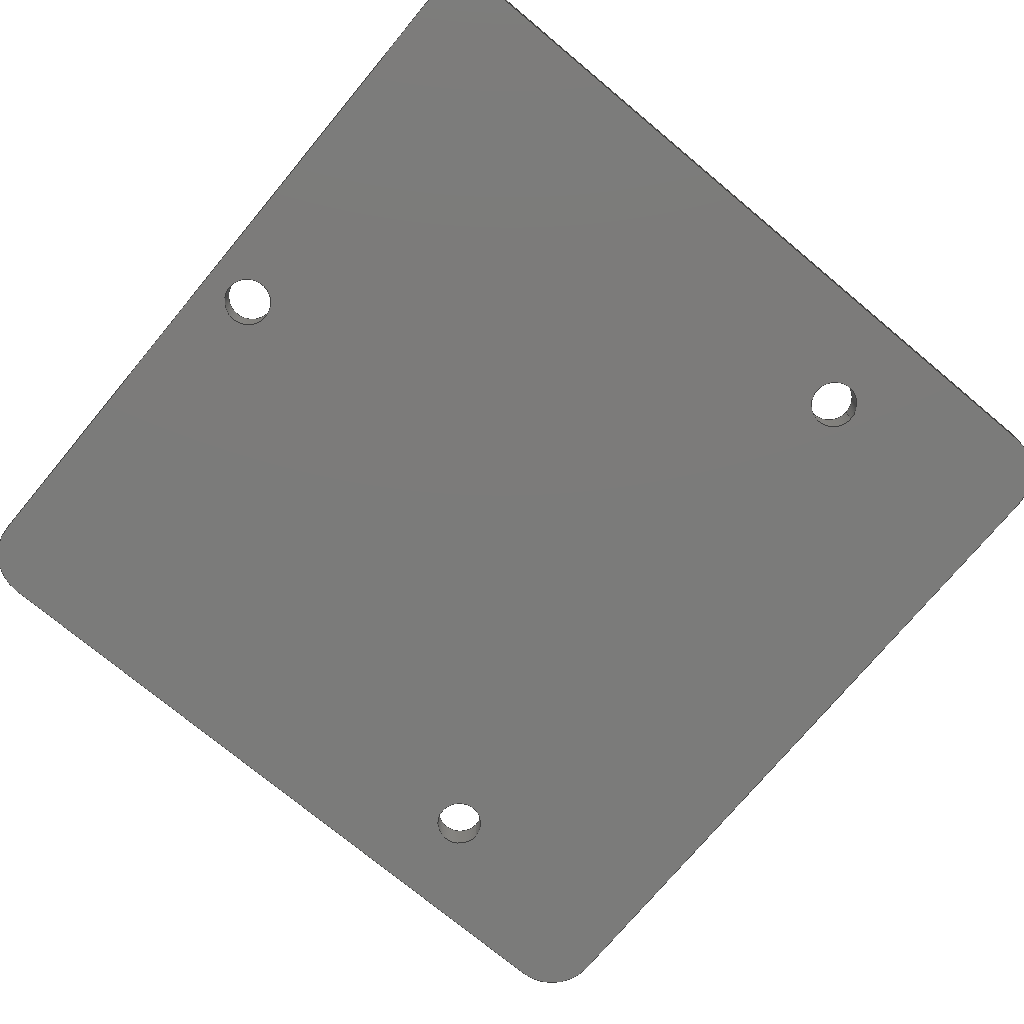
<metadata>
{"format":"step","ext":"stp","renderer":"f3d","projection":"perspective","resolution":1024,"background":"white","views":[{"elev":-74.5,"azim":-39.8,"up":"+Z"}]}
</metadata>
<code>
ISO-10303-21;
DATA;
#1=MECHANICAL_DESIGN_GEOMETRIC_PRESENTATION_REPRESENTATION('',(#229,#230,
#231,#232,#233,#234,#235,#236,#237,#238,#239,#240,#241,#242),#450);
#2=SHAPE_REPRESENTATION_RELATIONSHIP('SRR','None',#460,#3);
#3=ADVANCED_BREP_SHAPE_REPRESENTATION('',(#4),#449);
#4=MANIFOLD_SOLID_BREP('Solid1',#256);
#5=FACE_BOUND('',#36,.T.);
#6=FACE_BOUND('',#37,.T.);
#7=FACE_BOUND('',#38,.T.);
#8=FACE_BOUND('',#46,.T.);
#9=FACE_BOUND('',#47,.T.);
#10=FACE_BOUND('',#48,.T.);
#11=PLANE('',#288);
#12=PLANE('',#289);
#13=PLANE('',#295);
#14=PLANE('',#298);
#15=PLANE('',#301);
#16=PLANE('',#302);
#17=FACE_OUTER_BOUND('',#30,.T.);
#18=FACE_OUTER_BOUND('',#31,.T.);
#19=FACE_OUTER_BOUND('',#32,.T.);
#20=FACE_OUTER_BOUND('',#33,.T.);
#21=FACE_OUTER_BOUND('',#34,.T.);
#22=FACE_OUTER_BOUND('',#35,.T.);
#23=FACE_OUTER_BOUND('',#39,.T.);
#24=FACE_OUTER_BOUND('',#40,.T.);
#25=FACE_OUTER_BOUND('',#41,.T.);
#26=FACE_OUTER_BOUND('',#42,.T.);
#27=FACE_OUTER_BOUND('',#43,.T.);
#28=FACE_OUTER_BOUND('',#44,.T.);
#29=FACE_OUTER_BOUND('',#45,.T.);
#30=EDGE_LOOP('',(#156,#157,#158,#159));
#31=EDGE_LOOP('',(#160,#161,#162,#163));
#32=EDGE_LOOP('',(#164,#165,#166,#167));
#33=EDGE_LOOP('',(#168,#169,#170,#171));
#34=EDGE_LOOP('',(#172,#173,#174,#175));
#35=EDGE_LOOP('',(#176,#177,#178,#179,#180,#181,#182,#183));
#36=EDGE_LOOP('',(#184));
#37=EDGE_LOOP('',(#185));
#38=EDGE_LOOP('',(#186));
#39=EDGE_LOOP('',(#187,#188,#189,#190));
#40=EDGE_LOOP('',(#191,#192,#193,#194));
#41=EDGE_LOOP('',(#195,#196,#197,#198));
#42=EDGE_LOOP('',(#199,#200,#201,#202));
#43=EDGE_LOOP('',(#203,#204,#205,#206));
#44=EDGE_LOOP('',(#207,#208,#209,#210));
#45=EDGE_LOOP('',(#211,#212,#213,#214,#215,#216,#217,#218));
#46=EDGE_LOOP('',(#219));
#47=EDGE_LOOP('',(#220));
#48=EDGE_LOOP('',(#221));
#49=LINE('',#383,#68);
#50=LINE('',#389,#69);
#51=LINE('',#395,#70);
#52=LINE('',#402,#71);
#53=LINE('',#405,#72);
#54=LINE('',#408,#73);
#55=LINE('',#410,#74);
#56=LINE('',#411,#75);
#57=LINE('',#414,#76);
#58=LINE('',#418,#77);
#59=LINE('',#422,#78);
#60=LINE('',#426,#79);
#61=LINE('',#430,#80);
#62=LINE('',#431,#81);
#63=LINE('',#434,#82);
#64=LINE('',#437,#83);
#65=LINE('',#439,#84);
#66=LINE('',#442,#85);
#67=LINE('',#445,#86);
#68=VECTOR('',#309,0.05906);
#69=VECTOR('',#316,0.05906);
#70=VECTOR('',#323,0.05906);
#71=VECTOR('',#330,0.3937);
#72=VECTOR('',#333,0.3937);
#73=VECTOR('',#336,0.3937);
#74=VECTOR('',#337,0.3937);
#75=VECTOR('',#338,0.3937);
#76=VECTOR('',#341,0.3937);
#77=VECTOR('',#344,0.3937);
#78=VECTOR('',#347,0.3937);
#79=VECTOR('',#352,0.3937);
#80=VECTOR('',#357,0.3937);
#81=VECTOR('',#358,0.3937);
#82=VECTOR('',#361,0.3937);
#83=VECTOR('',#364,0.3937);
#84=VECTOR('',#367,0.3937);
#85=VECTOR('',#370,0.3937);
#86=VECTOR('',#375,0.3937);
#87=CIRCLE('',#277,0.05906);
#88=CIRCLE('',#278,0.05906);
#89=CIRCLE('',#280,0.05906);
#90=CIRCLE('',#281,0.05906);
#91=CIRCLE('',#283,0.05906);
#92=CIRCLE('',#284,0.05906);
#93=CIRCLE('',#286,0.125);
#94=CIRCLE('',#287,0.125);
#95=CIRCLE('',#290,0.125);
#96=CIRCLE('',#291,0.125);
#97=CIRCLE('',#292,0.125);
#98=CIRCLE('',#294,0.125);
#99=CIRCLE('',#297,0.125);
#100=CIRCLE('',#300,0.125);
#101=VERTEX_POINT('',#380);
#102=VERTEX_POINT('',#382);
#103=VERTEX_POINT('',#386);
#104=VERTEX_POINT('',#388);
#105=VERTEX_POINT('',#392);
#106=VERTEX_POINT('',#394);
#107=VERTEX_POINT('',#398);
#108=VERTEX_POINT('',#399);
#109=VERTEX_POINT('',#401);
#110=VERTEX_POINT('',#403);
#111=VERTEX_POINT('',#407);
#112=VERTEX_POINT('',#409);
#113=VERTEX_POINT('',#413);
#114=VERTEX_POINT('',#415);
#115=VERTEX_POINT('',#417);
#116=VERTEX_POINT('',#419);
#117=VERTEX_POINT('',#421);
#118=VERTEX_POINT('',#425);
#119=VERTEX_POINT('',#429);
#120=VERTEX_POINT('',#433);
#121=VERTEX_POINT('',#435);
#122=VERTEX_POINT('',#441);
#123=EDGE_CURVE('',#101,#101,#87,.T.);
#124=EDGE_CURVE('',#101,#102,#49,.T.);
#125=EDGE_CURVE('',#102,#102,#88,.T.);
#126=EDGE_CURVE('',#103,#103,#89,.T.);
#127=EDGE_CURVE('',#103,#104,#50,.T.);
#128=EDGE_CURVE('',#104,#104,#90,.T.);
#129=EDGE_CURVE('',#105,#105,#91,.T.);
#130=EDGE_CURVE('',#105,#106,#51,.T.);
#131=EDGE_CURVE('',#106,#106,#92,.T.);
#132=EDGE_CURVE('',#107,#108,#93,.T.);
#133=EDGE_CURVE('',#108,#109,#52,.T.);
#134=EDGE_CURVE('',#109,#110,#94,.T.);
#135=EDGE_CURVE('',#110,#107,#53,.T.);
#136=EDGE_CURVE('',#111,#108,#54,.T.);
#137=EDGE_CURVE('',#112,#111,#55,.T.);
#138=EDGE_CURVE('',#109,#112,#56,.T.);
#139=EDGE_CURVE('',#107,#113,#57,.T.);
#140=EDGE_CURVE('',#114,#113,#95,.T.);
#141=EDGE_CURVE('',#114,#115,#58,.T.);
#142=EDGE_CURVE('',#116,#115,#96,.T.);
#143=EDGE_CURVE('',#116,#117,#59,.T.);
#144=EDGE_CURVE('',#111,#117,#97,.T.);
#145=EDGE_CURVE('',#117,#118,#60,.T.);
#146=EDGE_CURVE('',#118,#112,#98,.T.);
#147=EDGE_CURVE('',#119,#116,#61,.T.);
#148=EDGE_CURVE('',#118,#119,#62,.T.);
#149=EDGE_CURVE('',#113,#120,#63,.T.);
#150=EDGE_CURVE('',#120,#121,#99,.T.);
#151=EDGE_CURVE('',#121,#114,#64,.T.);
#152=EDGE_CURVE('',#120,#110,#65,.T.);
#153=EDGE_CURVE('',#115,#122,#66,.T.);
#154=EDGE_CURVE('',#122,#119,#100,.T.);
#155=EDGE_CURVE('',#122,#121,#67,.T.);
#156=ORIENTED_EDGE('',*,*,#123,.F.);
#157=ORIENTED_EDGE('',*,*,#124,.T.);
#158=ORIENTED_EDGE('',*,*,#125,.F.);
#159=ORIENTED_EDGE('',*,*,#124,.F.);
#160=ORIENTED_EDGE('',*,*,#126,.F.);
#161=ORIENTED_EDGE('',*,*,#127,.T.);
#162=ORIENTED_EDGE('',*,*,#128,.F.);
#163=ORIENTED_EDGE('',*,*,#127,.F.);
#164=ORIENTED_EDGE('',*,*,#129,.F.);
#165=ORIENTED_EDGE('',*,*,#130,.T.);
#166=ORIENTED_EDGE('',*,*,#131,.F.);
#167=ORIENTED_EDGE('',*,*,#130,.F.);
#168=ORIENTED_EDGE('',*,*,#132,.T.);
#169=ORIENTED_EDGE('',*,*,#133,.T.);
#170=ORIENTED_EDGE('',*,*,#134,.T.);
#171=ORIENTED_EDGE('',*,*,#135,.T.);
#172=ORIENTED_EDGE('',*,*,#133,.F.);
#173=ORIENTED_EDGE('',*,*,#136,.F.);
#174=ORIENTED_EDGE('',*,*,#137,.F.);
#175=ORIENTED_EDGE('',*,*,#138,.F.);
#176=ORIENTED_EDGE('',*,*,#132,.F.);
#177=ORIENTED_EDGE('',*,*,#139,.T.);
#178=ORIENTED_EDGE('',*,*,#140,.F.);
#179=ORIENTED_EDGE('',*,*,#141,.T.);
#180=ORIENTED_EDGE('',*,*,#142,.F.);
#181=ORIENTED_EDGE('',*,*,#143,.T.);
#182=ORIENTED_EDGE('',*,*,#144,.F.);
#183=ORIENTED_EDGE('',*,*,#136,.T.);
#184=ORIENTED_EDGE('',*,*,#123,.T.);
#185=ORIENTED_EDGE('',*,*,#126,.T.);
#186=ORIENTED_EDGE('',*,*,#129,.T.);
#187=ORIENTED_EDGE('',*,*,#144,.T.);
#188=ORIENTED_EDGE('',*,*,#145,.T.);
#189=ORIENTED_EDGE('',*,*,#146,.T.);
#190=ORIENTED_EDGE('',*,*,#137,.T.);
#191=ORIENTED_EDGE('',*,*,#145,.F.);
#192=ORIENTED_EDGE('',*,*,#143,.F.);
#193=ORIENTED_EDGE('',*,*,#147,.F.);
#194=ORIENTED_EDGE('',*,*,#148,.F.);
#195=ORIENTED_EDGE('',*,*,#140,.T.);
#196=ORIENTED_EDGE('',*,*,#149,.T.);
#197=ORIENTED_EDGE('',*,*,#150,.T.);
#198=ORIENTED_EDGE('',*,*,#151,.T.);
#199=ORIENTED_EDGE('',*,*,#135,.F.);
#200=ORIENTED_EDGE('',*,*,#152,.F.);
#201=ORIENTED_EDGE('',*,*,#149,.F.);
#202=ORIENTED_EDGE('',*,*,#139,.F.);
#203=ORIENTED_EDGE('',*,*,#142,.T.);
#204=ORIENTED_EDGE('',*,*,#153,.T.);
#205=ORIENTED_EDGE('',*,*,#154,.T.);
#206=ORIENTED_EDGE('',*,*,#147,.T.);
#207=ORIENTED_EDGE('',*,*,#151,.F.);
#208=ORIENTED_EDGE('',*,*,#155,.F.);
#209=ORIENTED_EDGE('',*,*,#153,.F.);
#210=ORIENTED_EDGE('',*,*,#141,.F.);
#211=ORIENTED_EDGE('',*,*,#134,.F.);
#212=ORIENTED_EDGE('',*,*,#138,.T.);
#213=ORIENTED_EDGE('',*,*,#146,.F.);
#214=ORIENTED_EDGE('',*,*,#148,.T.);
#215=ORIENTED_EDGE('',*,*,#154,.F.);
#216=ORIENTED_EDGE('',*,*,#155,.T.);
#217=ORIENTED_EDGE('',*,*,#150,.F.);
#218=ORIENTED_EDGE('',*,*,#152,.T.);
#219=ORIENTED_EDGE('',*,*,#125,.T.);
#220=ORIENTED_EDGE('',*,*,#128,.T.);
#221=ORIENTED_EDGE('',*,*,#131,.T.);
#222=CYLINDRICAL_SURFACE('',#276,0.05906);
#223=CYLINDRICAL_SURFACE('',#279,0.05906);
#224=CYLINDRICAL_SURFACE('',#282,0.05906);
#225=CYLINDRICAL_SURFACE('',#285,0.125);
#226=CYLINDRICAL_SURFACE('',#293,0.125);
#227=CYLINDRICAL_SURFACE('',#296,0.125);
#228=CYLINDRICAL_SURFACE('',#299,0.125);
#229=STYLED_ITEM('',(#470),#243);
#230=STYLED_ITEM('',(#470),#244);
#231=STYLED_ITEM('',(#470),#245);
#232=STYLED_ITEM('',(#470),#246);
#233=STYLED_ITEM('',(#470),#247);
#234=STYLED_ITEM('',(#470),#248);
#235=STYLED_ITEM('',(#470),#249);
#236=STYLED_ITEM('',(#470),#250);
#237=STYLED_ITEM('',(#470),#251);
#238=STYLED_ITEM('',(#470),#252);
#239=STYLED_ITEM('',(#470),#253);
#240=STYLED_ITEM('',(#470),#254);
#241=STYLED_ITEM('',(#470),#255);
#242=STYLED_ITEM('',(#469),#4);
#243=ADVANCED_FACE('',(#17),#222,.F.);
#244=ADVANCED_FACE('',(#18),#223,.F.);
#245=ADVANCED_FACE('',(#19),#224,.F.);
#246=ADVANCED_FACE('',(#20),#225,.T.);
#247=ADVANCED_FACE('',(#21),#11,.T.);
#248=ADVANCED_FACE('',(#22,#5,#6,#7),#12,.T.);
#249=ADVANCED_FACE('',(#23),#226,.T.);
#250=ADVANCED_FACE('',(#24),#13,.T.);
#251=ADVANCED_FACE('',(#25),#227,.T.);
#252=ADVANCED_FACE('',(#26),#14,.T.);
#253=ADVANCED_FACE('',(#27),#228,.T.);
#254=ADVANCED_FACE('',(#28),#15,.T.);
#255=ADVANCED_FACE('',(#29,#8,#9,#10),#16,.F.);
#256=CLOSED_SHELL('',(#243,#244,#245,#246,#247,#248,#249,#250,#251,#252,
#253,#254,#255));
#257=DERIVED_UNIT_ELEMENT(#259,1);
#258=DERIVED_UNIT_ELEMENT(#454,3);
#259=(
MASS_UNIT()
NAMED_UNIT(*)
SI_UNIT($,.GRAM.)
);
#260=DERIVED_UNIT((#257,#258));
#261=MEASURE_REPRESENTATION_ITEM('density measure',
POSITIVE_RATIO_MEASURE(1),#260);
#262=PROPERTY_DEFINITION_REPRESENTATION(#267,#264);
#263=PROPERTY_DEFINITION_REPRESENTATION(#268,#265);
#264=REPRESENTATION('material name',(#266),#449);
#265=REPRESENTATION('density',(#261),#449);
#266=DESCRIPTIVE_REPRESENTATION_ITEM('Generic','Generic');
#267=PROPERTY_DEFINITION('material property','material name',#462);
#268=PROPERTY_DEFINITION('material property','density of part',#462);
#269=DATE_TIME_ROLE('creation_date');
#270=APPLIED_DATE_AND_TIME_ASSIGNMENT(#271,#269,(#462));
#271=DATE_AND_TIME(#272,#273);
#272=CALENDAR_DATE(2019,30,4);
#273=LOCAL_TIME(21,3,16,#274);
#274=COORDINATED_UNIVERSAL_TIME_OFFSET(0,0,.BEHIND.);
#275=AXIS2_PLACEMENT_3D('placement',#378,#303,#304);
#276=AXIS2_PLACEMENT_3D('',#379,#305,#306);
#277=AXIS2_PLACEMENT_3D('',#381,#307,#308);
#278=AXIS2_PLACEMENT_3D('',#384,#310,#311);
#279=AXIS2_PLACEMENT_3D('',#385,#312,#313);
#280=AXIS2_PLACEMENT_3D('',#387,#314,#315);
#281=AXIS2_PLACEMENT_3D('',#390,#317,#318);
#282=AXIS2_PLACEMENT_3D('',#391,#319,#320);
#283=AXIS2_PLACEMENT_3D('',#393,#321,#322);
#284=AXIS2_PLACEMENT_3D('',#396,#324,#325);
#285=AXIS2_PLACEMENT_3D('',#397,#326,#327);
#286=AXIS2_PLACEMENT_3D('',#400,#328,#329);
#287=AXIS2_PLACEMENT_3D('',#404,#331,#332);
#288=AXIS2_PLACEMENT_3D('',#406,#334,#335);
#289=AXIS2_PLACEMENT_3D('',#412,#339,#340);
#290=AXIS2_PLACEMENT_3D('',#416,#342,#343);
#291=AXIS2_PLACEMENT_3D('',#420,#345,#346);
#292=AXIS2_PLACEMENT_3D('',#423,#348,#349);
#293=AXIS2_PLACEMENT_3D('',#424,#350,#351);
#294=AXIS2_PLACEMENT_3D('',#427,#353,#354);
#295=AXIS2_PLACEMENT_3D('',#428,#355,#356);
#296=AXIS2_PLACEMENT_3D('',#432,#359,#360);
#297=AXIS2_PLACEMENT_3D('',#436,#362,#363);
#298=AXIS2_PLACEMENT_3D('',#438,#365,#366);
#299=AXIS2_PLACEMENT_3D('',#440,#368,#369);
#300=AXIS2_PLACEMENT_3D('',#443,#371,#372);
#301=AXIS2_PLACEMENT_3D('',#444,#373,#374);
#302=AXIS2_PLACEMENT_3D('',#446,#376,#377);
#303=DIRECTION('axis',(0,0,1));
#304=DIRECTION('refdir',(1,0,0));
#305=DIRECTION('center_axis',(0,0,-1));
#306=DIRECTION('ref_axis',(-1,0,0));
#307=DIRECTION('center_axis',(0,0,-1));
#308=DIRECTION('ref_axis',(-1,0,0));
#309=DIRECTION('',(0,0,-1));
#310=DIRECTION('center_axis',(0,0,1));
#311=DIRECTION('ref_axis',(-1,0,0));
#312=DIRECTION('center_axis',(0,0,-1));
#313=DIRECTION('ref_axis',(-1,0,0));
#314=DIRECTION('center_axis',(0,0,-1));
#315=DIRECTION('ref_axis',(-1,0,0));
#316=DIRECTION('',(0,0,-1));
#317=DIRECTION('center_axis',(0,0,1));
#318=DIRECTION('ref_axis',(-1,0,0));
#319=DIRECTION('center_axis',(0,0,-1));
#320=DIRECTION('ref_axis',(-1,0,0));
#321=DIRECTION('center_axis',(0,0,-1));
#322=DIRECTION('ref_axis',(-1,0,0));
#323=DIRECTION('',(0,0,-1));
#324=DIRECTION('center_axis',(0,0,1));
#325=DIRECTION('ref_axis',(-1,0,0));
#326=DIRECTION('center_axis',(0,0,1));
#327=DIRECTION('ref_axis',(-0.7071,-0.7071,0));
#328=DIRECTION('center_axis',(0,0,-1));
#329=DIRECTION('ref_axis',(-0.7071,-0.7071,0));
#330=DIRECTION('',(0,0,-1));
#331=DIRECTION('center_axis',(0,0,1));
#332=DIRECTION('ref_axis',(-0.7071,-0.7071,0));
#333=DIRECTION('',(0,0,1));
#334=DIRECTION('center_axis',(-1,-1.748e-16,0));
#335=DIRECTION('ref_axis',(1.748e-16,-1,0));
#336=DIRECTION('',(1.748e-16,-1,0));
#337=DIRECTION('',(0,0,1));
#338=DIRECTION('',(-1.748e-16,1,0));
#339=DIRECTION('center_axis',(0,0,1));
#340=DIRECTION('ref_axis',(1,0,0));
#341=DIRECTION('',(1,1.748e-16,0));
#342=DIRECTION('center_axis',(0,0,-1));
#343=DIRECTION('ref_axis',(0.7071,-0.7071,0));
#344=DIRECTION('',(0,1,0));
#345=DIRECTION('center_axis',(0,0,-1));
#346=DIRECTION('ref_axis',(0.7071,0.7071,0));
#347=DIRECTION('',(-1,0,0));
#348=DIRECTION('center_axis',(0,0,-1));
#349=DIRECTION('ref_axis',(-0.7071,0.7071,0));
#350=DIRECTION('center_axis',(0,0,1));
#351=DIRECTION('ref_axis',(-0.7071,0.7071,0));
#352=DIRECTION('',(0,0,-1));
#353=DIRECTION('center_axis',(0,0,1));
#354=DIRECTION('ref_axis',(-0.7071,0.7071,0));
#355=DIRECTION('center_axis',(0,1,0));
#356=DIRECTION('ref_axis',(-1,0,0));
#357=DIRECTION('',(0,0,1));
#358=DIRECTION('',(1,0,0));
#359=DIRECTION('center_axis',(0,0,1));
#360=DIRECTION('ref_axis',(0.7071,-0.7071,0));
#361=DIRECTION('',(0,0,-1));
#362=DIRECTION('center_axis',(0,0,1));
#363=DIRECTION('ref_axis',(0.7071,-0.7071,0));
#364=DIRECTION('',(0,0,1));
#365=DIRECTION('center_axis',(1.748e-16,-1,0));
#366=DIRECTION('ref_axis',(1,1.748e-16,0));
#367=DIRECTION('',(-1,-1.748e-16,0));
#368=DIRECTION('center_axis',(0,0,1));
#369=DIRECTION('ref_axis',(0.7071,0.7071,0));
#370=DIRECTION('',(0,0,-1));
#371=DIRECTION('center_axis',(0,0,1));
#372=DIRECTION('ref_axis',(0.7071,0.7071,0));
#373=DIRECTION('center_axis',(1,0,0));
#374=DIRECTION('ref_axis',(0,1,0));
#375=DIRECTION('',(0,-1,0));
#376=DIRECTION('center_axis',(0,0,1));
#377=DIRECTION('ref_axis',(1,0,0));
#378=CARTESIAN_POINT('',(0,0,0));
#379=CARTESIAN_POINT('Origin',(0.4488,-0.7638,0.07874));
#380=CARTESIAN_POINT('',(0.5079,-0.7638,0.07874));
#381=CARTESIAN_POINT('Origin',(0.4488,-0.7638,0.07874));
#382=CARTESIAN_POINT('',(0.5079,-0.7638,0));
#383=CARTESIAN_POINT('',(0.5079,-0.7638,0.07874));
#384=CARTESIAN_POINT('Origin',(0.4488,-0.7638,0));
#385=CARTESIAN_POINT('Origin',(-0.8819,-0.003914,0.07874));
#386=CARTESIAN_POINT('',(-0.8228,-0.003914,0.07874));
#387=CARTESIAN_POINT('Origin',(-0.8819,-0.003914,0.07874));
#388=CARTESIAN_POINT('',(-0.8228,-0.003914,0));
#389=CARTESIAN_POINT('',(-0.8228,-0.003914,0.07874));
#390=CARTESIAN_POINT('Origin',(-0.8819,-0.003914,0));
#391=CARTESIAN_POINT('Origin',(0.4488,0.7638,0.07874));
#392=CARTESIAN_POINT('',(0.5079,0.7638,0.07874));
#393=CARTESIAN_POINT('Origin',(0.4488,0.7638,0.07874));
#394=CARTESIAN_POINT('',(0.5079,0.7638,0));
#395=CARTESIAN_POINT('',(0.5079,0.7638,0.07874));
#396=CARTESIAN_POINT('Origin',(0.4488,0.7638,0));
#397=CARTESIAN_POINT('Origin',(-0.875,-0.875,0));
#398=CARTESIAN_POINT('',(-0.875,-1,0.07874));
#399=CARTESIAN_POINT('',(-1,-0.875,0.07874));
#400=CARTESIAN_POINT('Origin',(-0.875,-0.875,0.07874));
#401=CARTESIAN_POINT('',(-1,-0.875,0));
#402=CARTESIAN_POINT('',(-1,-0.875,0));
#403=CARTESIAN_POINT('',(-0.875,-1,0));
#404=CARTESIAN_POINT('Origin',(-0.875,-0.875,0));
#405=CARTESIAN_POINT('',(-0.875,-1,0));
#406=CARTESIAN_POINT('Origin',(-1,1,0));
#407=CARTESIAN_POINT('',(-1,0.875,0.07874));
#408=CARTESIAN_POINT('',(-1,-1,0.07874));
#409=CARTESIAN_POINT('',(-1,0.875,0));
#410=CARTESIAN_POINT('',(-1,0.875,0));
#411=CARTESIAN_POINT('',(-1,-1,0));
#412=CARTESIAN_POINT('Origin',(0,0,0.07874));
#413=CARTESIAN_POINT('',(0.875,-1,0.07874));
#414=CARTESIAN_POINT('',(1,-1,0.07874));
#415=CARTESIAN_POINT('',(1,-0.875,0.07874));
#416=CARTESIAN_POINT('Origin',(0.875,-0.875,0.07874));
#417=CARTESIAN_POINT('',(1,0.875,0.07874));
#418=CARTESIAN_POINT('',(1,1,0.07874));
#419=CARTESIAN_POINT('',(0.875,1,0.07874));
#420=CARTESIAN_POINT('Origin',(0.875,0.875,0.07874));
#421=CARTESIAN_POINT('',(-0.875,1,0.07874));
#422=CARTESIAN_POINT('',(-1,1,0.07874));
#423=CARTESIAN_POINT('Origin',(-0.875,0.875,0.07874));
#424=CARTESIAN_POINT('Origin',(-0.875,0.875,0));
#425=CARTESIAN_POINT('',(-0.875,1,0));
#426=CARTESIAN_POINT('',(-0.875,1,0));
#427=CARTESIAN_POINT('Origin',(-0.875,0.875,0));
#428=CARTESIAN_POINT('Origin',(1,1,0));
#429=CARTESIAN_POINT('',(0.875,1,0));
#430=CARTESIAN_POINT('',(0.875,1,0));
#431=CARTESIAN_POINT('',(-1,1,0));
#432=CARTESIAN_POINT('Origin',(0.875,-0.875,0));
#433=CARTESIAN_POINT('',(0.875,-1,0));
#434=CARTESIAN_POINT('',(0.875,-1,0));
#435=CARTESIAN_POINT('',(1,-0.875,0));
#436=CARTESIAN_POINT('Origin',(0.875,-0.875,0));
#437=CARTESIAN_POINT('',(1,-0.875,0));
#438=CARTESIAN_POINT('Origin',(-1,-1,0));
#439=CARTESIAN_POINT('',(1,-1,0));
#440=CARTESIAN_POINT('Origin',(0.875,0.875,0));
#441=CARTESIAN_POINT('',(1,0.875,0));
#442=CARTESIAN_POINT('',(1,0.875,0));
#443=CARTESIAN_POINT('Origin',(0.875,0.875,0));
#444=CARTESIAN_POINT('Origin',(1,-1,0));
#445=CARTESIAN_POINT('',(1,1,0));
#446=CARTESIAN_POINT('Origin',(-5.163e-17,5.163e-17,
0));
#447=UNCERTAINTY_MEASURE_WITH_UNIT(LENGTH_MEASURE(0.0003937),
#452,'DISTANCE_ACCURACY_VALUE',
'Maximum model space distance between geometric entities at asserted c
onnectivities');
#448=UNCERTAINTY_MEASURE_WITH_UNIT(LENGTH_MEASURE(0.0003937),
#452,'DISTANCE_ACCURACY_VALUE',
'Maximum model space distance between geometric entities at asserted c
onnectivities');
#449=(
GEOMETRIC_REPRESENTATION_CONTEXT(3)
GLOBAL_UNCERTAINTY_ASSIGNED_CONTEXT((#447))
GLOBAL_UNIT_ASSIGNED_CONTEXT((#452,#456,#457))
REPRESENTATION_CONTEXT('','3D')
);
#450=(
GEOMETRIC_REPRESENTATION_CONTEXT(3)
GLOBAL_UNCERTAINTY_ASSIGNED_CONTEXT((#448))
GLOBAL_UNIT_ASSIGNED_CONTEXT((#452,#456,#457))
REPRESENTATION_CONTEXT('','3D')
);
#451=DIMENSIONAL_EXPONENTS(1,0,0,0,0,0,0);
#452=(
CONVERSION_BASED_UNIT('inch',#455)
LENGTH_UNIT()
NAMED_UNIT(#451)
);
#453=(
LENGTH_UNIT()
NAMED_UNIT(*)
SI_UNIT(.MILLI.,.METRE.)
);
#454=(
LENGTH_UNIT()
NAMED_UNIT(*)
SI_UNIT(.CENTI.,.METRE.)
);
#455=LENGTH_MEASURE_WITH_UNIT(LENGTH_MEASURE(25.4),#453);
#456=(
NAMED_UNIT(*)
PLANE_ANGLE_UNIT()
SI_UNIT($,.RADIAN.)
);
#457=(
NAMED_UNIT(*)
SI_UNIT($,.STERADIAN.)
SOLID_ANGLE_UNIT()
);
#458=SHAPE_DEFINITION_REPRESENTATION(#459,#460);
#459=PRODUCT_DEFINITION_SHAPE('',$,#462);
#460=SHAPE_REPRESENTATION('',(#275),#449);
#461=PRODUCT_DEFINITION_CONTEXT('part definition',#466,'design');
#462=PRODUCT_DEFINITION('breadbord_2_inch','breadbord_2_inch',#463,#461);
#463=PRODUCT_DEFINITION_FORMATION('',$,#468);
#464=PRODUCT_RELATED_PRODUCT_CATEGORY('breadbord_2_inch',
'breadbord_2_inch',(#468));
#465=APPLICATION_PROTOCOL_DEFINITION('international standard',
'automotive_design',2009,#466);
#466=APPLICATION_CONTEXT(
'Core Data for Automotive Mechanical Design Process');
#467=PRODUCT_CONTEXT('part definition',#466,'mechanical');
#468=PRODUCT('breadbord_2_inch','breadbord_2_inch',$,(#467));
#469=PRESENTATION_STYLE_ASSIGNMENT((#471));
#470=PRESENTATION_STYLE_ASSIGNMENT((#472));
#471=SURFACE_STYLE_USAGE(.BOTH.,#477);
#472=SURFACE_STYLE_USAGE(.BOTH.,#478);
#473=SURFACE_STYLE_RENDERING_WITH_PROPERTIES($,#485,(#475));
#474=SURFACE_STYLE_RENDERING_WITH_PROPERTIES($,#486,(#476));
#475=SURFACE_STYLE_TRANSPARENT(0);
#476=SURFACE_STYLE_TRANSPARENT(0);
#477=SURFACE_SIDE_STYLE('',(#479,#473));
#478=SURFACE_SIDE_STYLE('',(#480,#474));
#479=SURFACE_STYLE_FILL_AREA(#481);
#480=SURFACE_STYLE_FILL_AREA(#482);
#481=FILL_AREA_STYLE('',(#483));
#482=FILL_AREA_STYLE('',(#484));
#483=FILL_AREA_STYLE_COLOUR('',#485);
#484=FILL_AREA_STYLE_COLOUR('',#486);
#485=COLOUR_RGB('',0.749,0.749,0.749);
#486=COLOUR_RGB('',0.05098,0.6157,0.05098);
ENDSEC;
END-ISO-10303-21;

</code>
